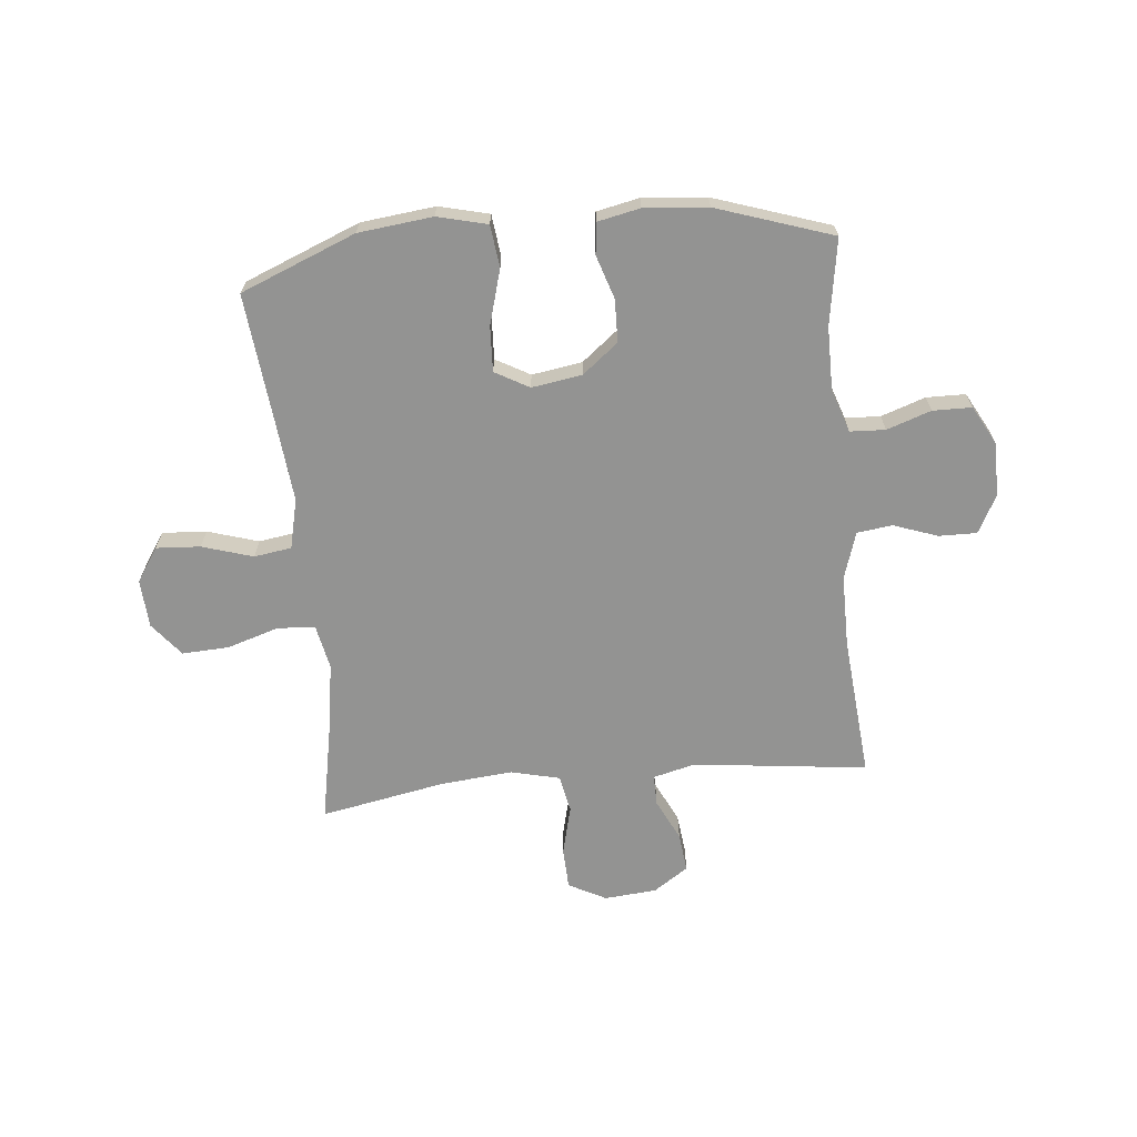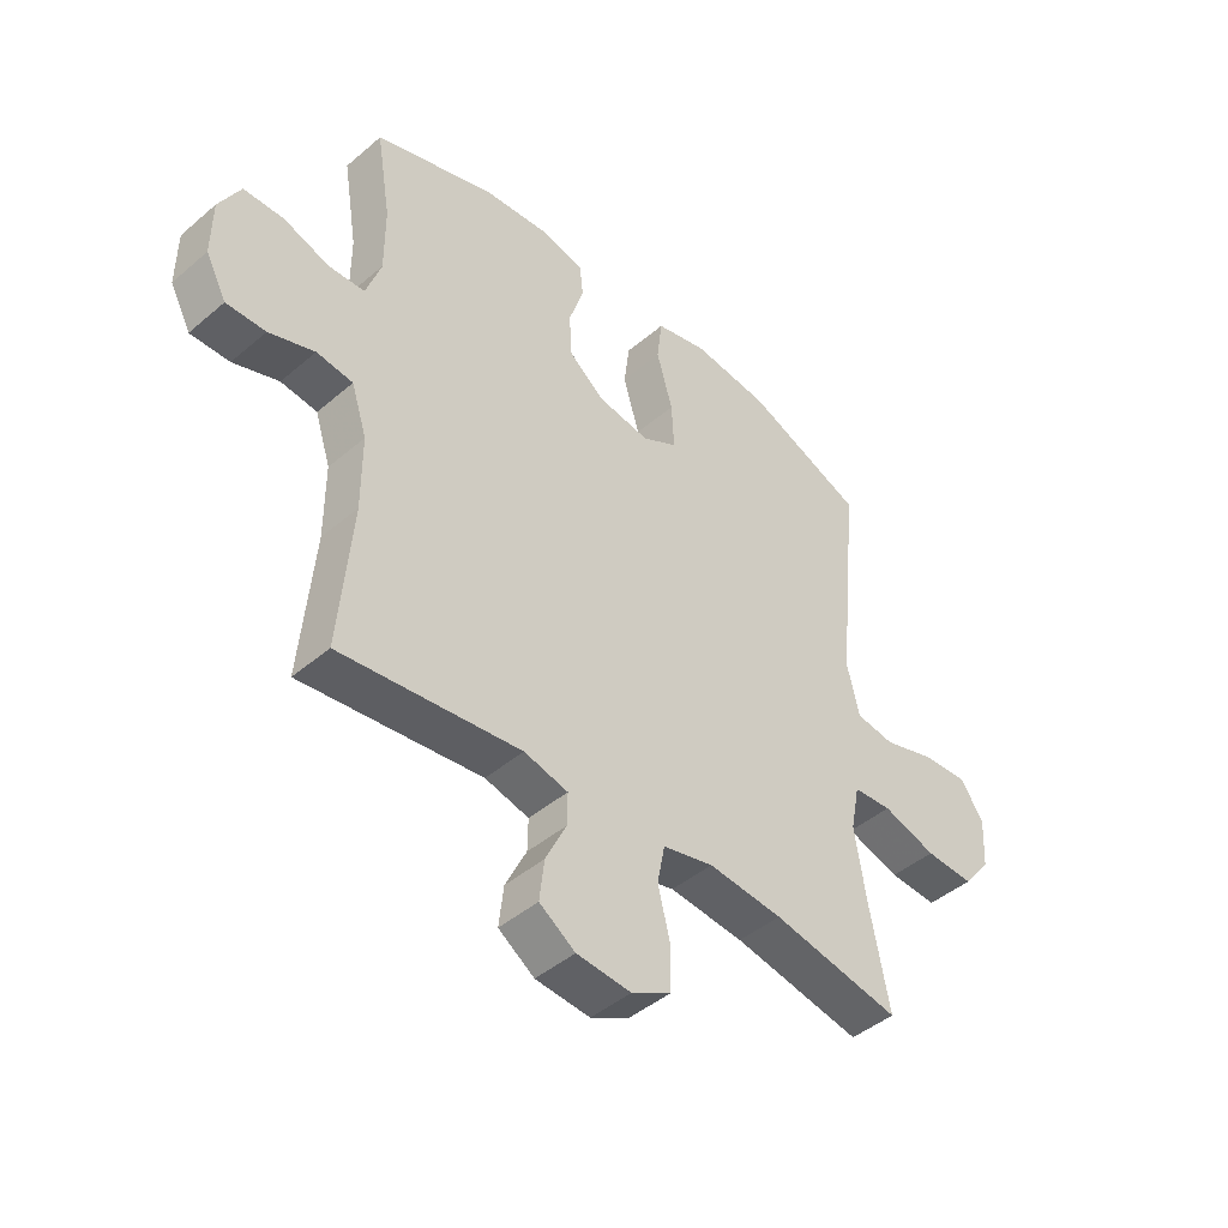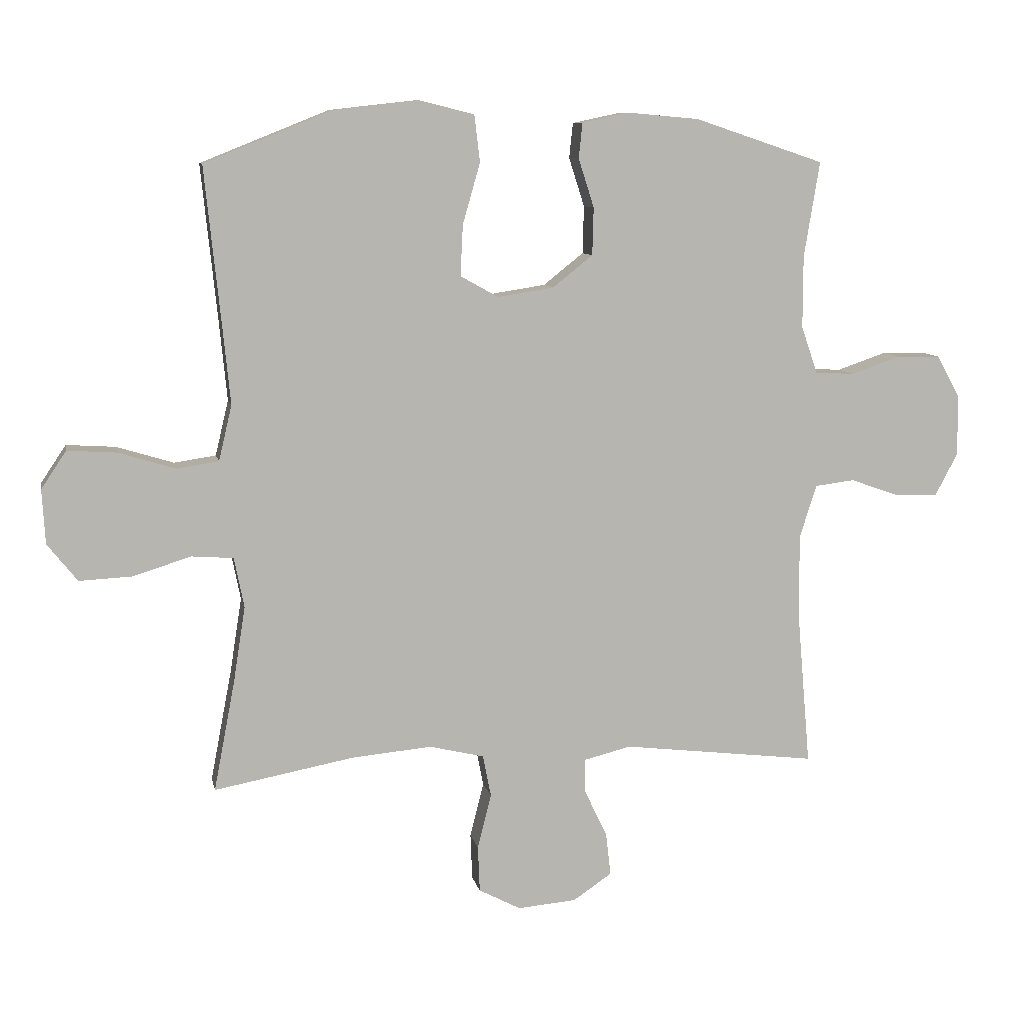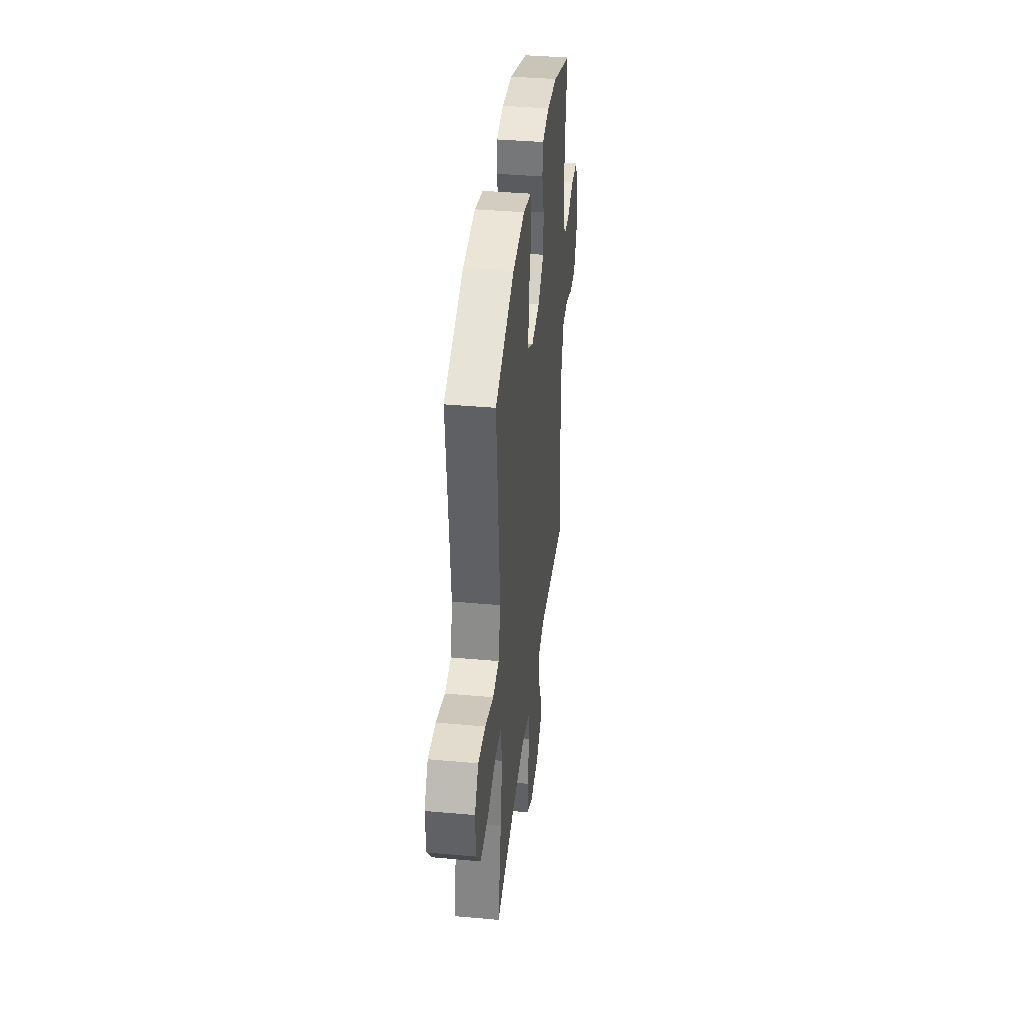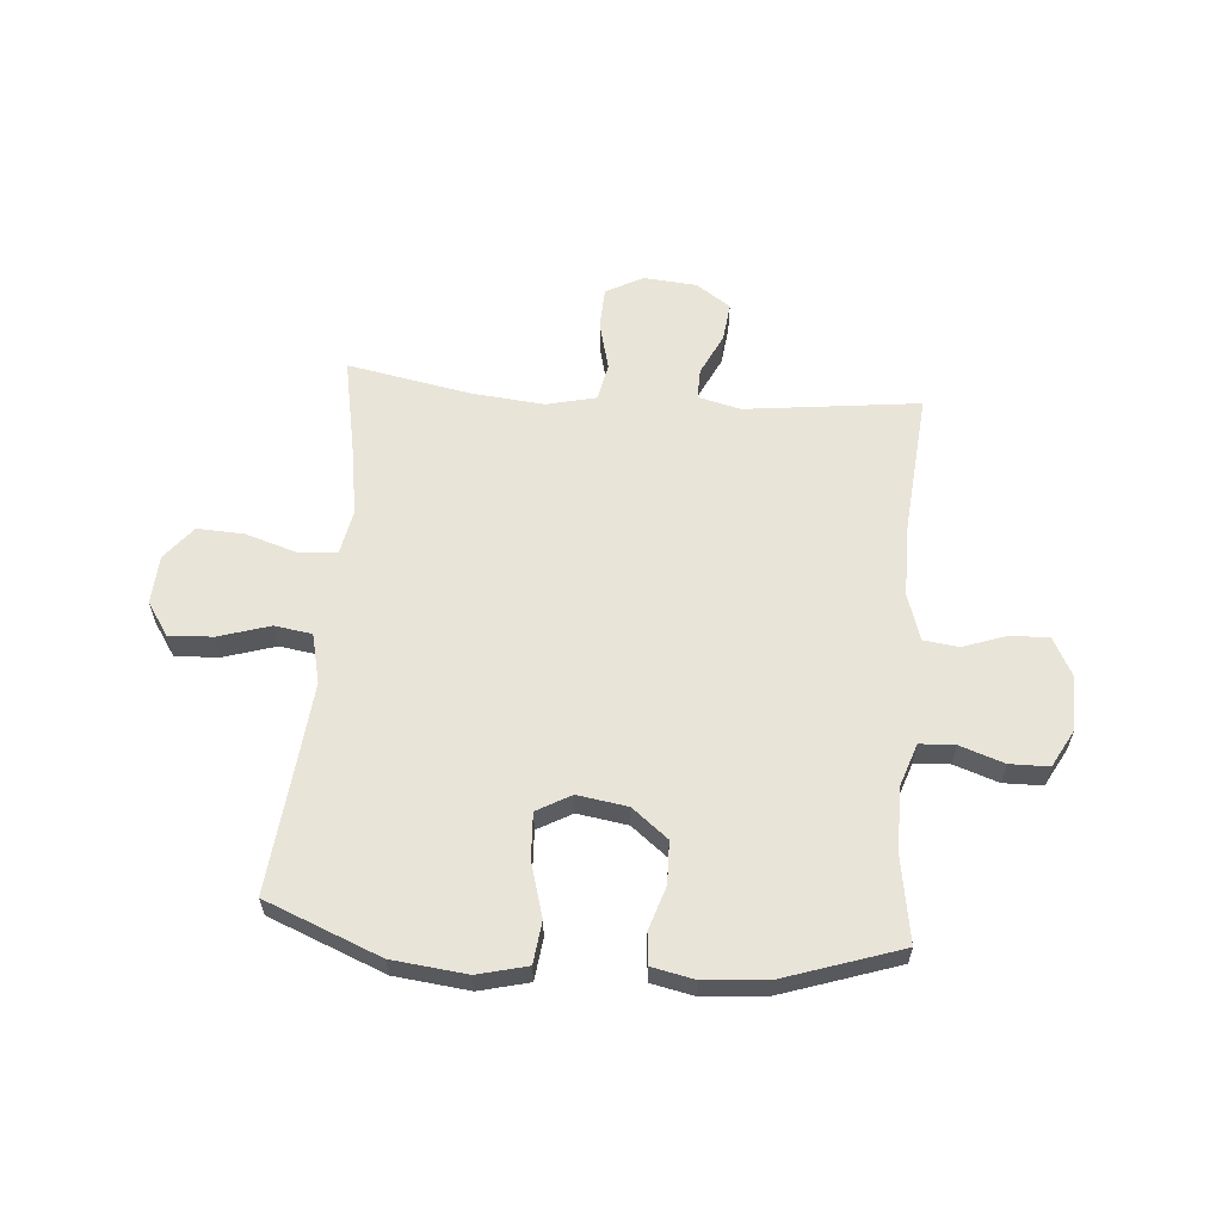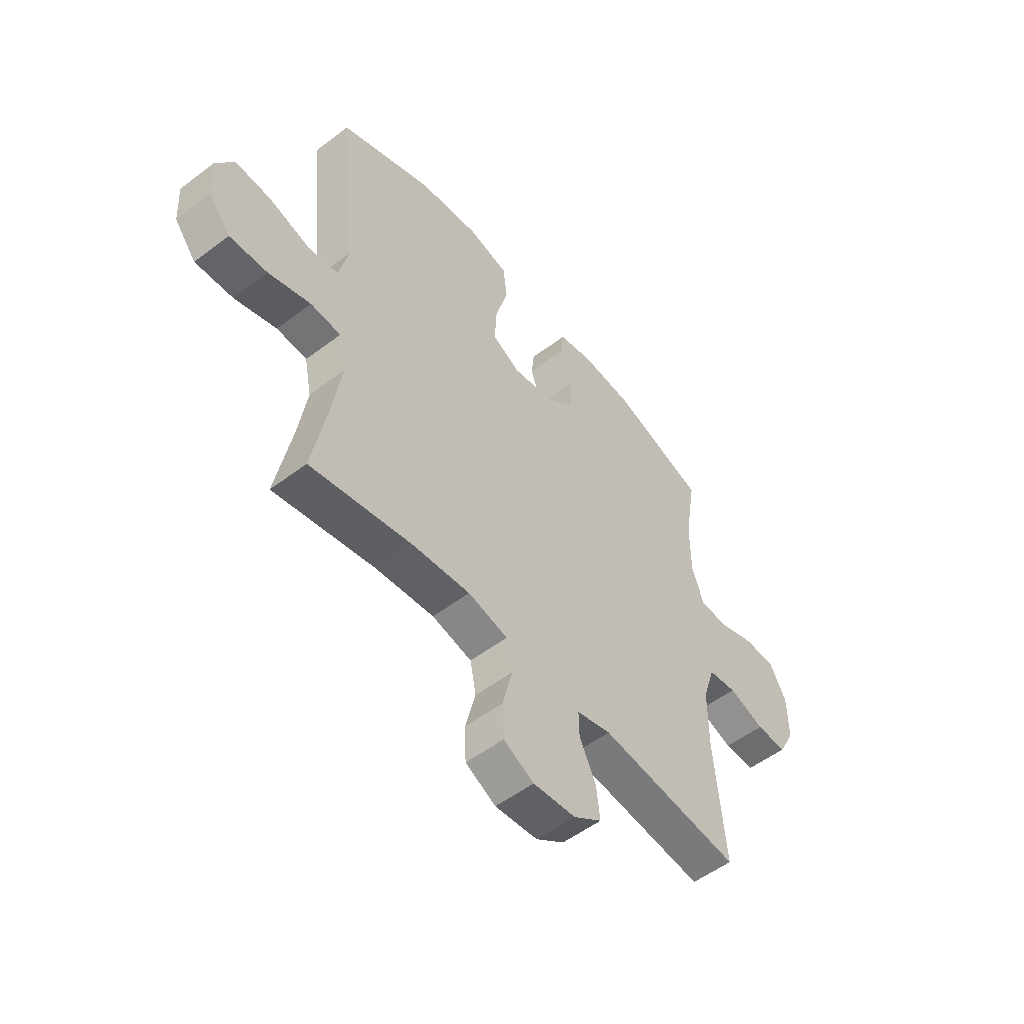
<metadata>
{"format":"obj","ext":"obj","renderer":"f3d","projection":"perspective","resolution":1024,"background":"white","views":[{"elev":-66.7,"azim":5.6,"up":"+Y"},{"elev":-44.6,"azim":134.7,"up":"+Z"},{"elev":9.1,"azim":-11.2,"up":"+Z"},{"elev":38.2,"azim":-83.5,"up":"+Z"},{"elev":60.4,"azim":4.6,"up":"+Y"},{"elev":-53.3,"azim":-50.9,"up":"+Z"}]}
</metadata>
<code>
v 0.5 0.07 -0.5
v 0.188 0.07 -0.463
v 0.112 0.07 -0.482
v 0.113 0.07 -0.537
v 0.149 0.07 -0.611
v 0.157 0.07 -0.681
v 0.095 0.07 -0.723
v 0.001 0.07 -0.731
v -0.066 0.07 -0.696
v -0.069 0.07 -0.622
v -0.047 0.07 -0.534
v -0.06 0.07 -0.467
v -0.148 0.07 -0.446
v -0.277 0.07 -0.458
v -0.5 0.07 -0.5
v -0.466 0.07 -0.322
v -0.447 0.07 -0.201
v -0.463 0.07 -0.121
v -0.53 0.07 -0.116
v -0.623 0.07 -0.145
v -0.707 0.07 -0.149
v -0.755 0.07 -0.089
v -0.76 0.07 -0.002
v -0.72 0.07 0.058
v -0.641 0.07 0.053
v -0.55 0.07 0.025
v -0.483 0.07 0.035
v -0.462 0.07 0.124
v -0.475 0.07 0.257
v -0.5 0.07 0.5
v -0.294 0.07 0.583
v -0.161 0.07 0.598
v -0.072 0.07 0.576
v -0.063 0.07 0.501
v -0.091 0.07 0.403
v -0.095 0.07 0.322
v -0.034 0.07 0.288
v 0.056 0.07 0.302
v 0.12 0.07 0.353
v 0.122 0.07 0.429
v 0.097 0.07 0.507
v 0.103 0.07 0.563
v 0.179 0.07 0.579
v 0.293 0.07 0.569
v 0.5 0.07 0.5
v 0.475 0.07 0.347
v 0.475 0.07 0.232
v 0.501 0.07 0.156
v 0.564 0.07 0.153
v 0.643 0.07 0.18
v 0.713 0.07 0.179
v 0.75 0.07 0.111
v 0.751 0.07 0.014
v 0.715 0.07 -0.054
v 0.647 0.07 -0.053
v 0.568 0.07 -0.025
v 0.505 0.07 -0.033
v 0.478 0.07 -0.117
v 0.478 0.07 -0.246
v 0.5 0 -0.5
v 0.188 0 -0.463
v 0.112 0 -0.482
v 0.113 0 -0.537
v 0.149 0 -0.611
v 0.157 0 -0.681
v 0.095 0 -0.723
v 0.001 0 -0.731
v -0.066 0 -0.696
v -0.069 0 -0.622
v -0.047 0 -0.534
v -0.06 0 -0.467
v -0.148 0 -0.446
v -0.277 0 -0.458
v -0.5 0 -0.5
v -0.466 0 -0.322
v -0.447 0 -0.201
v -0.463 0 -0.121
v -0.53 0 -0.116
v -0.623 0 -0.145
v -0.707 0 -0.149
v -0.755 0 -0.089
v -0.76 0 -0.002
v -0.72 0 0.058
v -0.641 0 0.053
v -0.55 0 0.025
v -0.483 0 0.035
v -0.462 0 0.124
v -0.475 0 0.257
v -0.5 0 0.5
v -0.294 0 0.583
v -0.161 0 0.598
v -0.072 0 0.576
v -0.063 0 0.501
v -0.091 0 0.403
v -0.095 0 0.322
v -0.034 0 0.288
v 0.056 0 0.302
v 0.12 0 0.353
v 0.122 0 0.429
v 0.097 0 0.507
v 0.103 0 0.563
v 0.179 0 0.579
v 0.293 0 0.569
v 0.5 0 0.5
v 0.475 0 0.347
v 0.475 0 0.232
v 0.501 0 0.156
v 0.564 0 0.153
v 0.643 0 0.18
v 0.713 0 0.179
v 0.75 0 0.111
v 0.751 0 0.014
v 0.715 0 -0.054
v 0.647 0 -0.053
v 0.568 0 -0.025
v 0.505 0 -0.033
v 0.478 0 -0.117
v 0.478 0 -0.246
f 53 54 55 56
f 53 56 57
f 52 53 57
f 49 50 51 52
f 48 49 52 57
f 47 48 57 58
f 43 44 45 46
f 43 46 47
f 40 41 42 43
f 39 40 43 47
f 38 39 47 58
f 32 33 34 35
f 32 35 36
f 29 30 31 32
f 28 29 32 36
f 27 28 36 37
f 23 24 25 26
f 21 22 23 26
f 19 20 21 26
f 18 19 26 27
f 17 18 27 37
f 14 15 16
f 13 14 16 17
f 12 13 17 37
f 8 9 10 11
f 4 5 6 7
f 3 4 7 8
f 59 1 2
f 59 2 3
f 58 59 3
f 38 58 3
f 11 12 37 38
f 3 8 11 38
f 115 114 113 112
f 116 115 112
f 116 112 111
f 111 110 109 108
f 116 111 108 107
f 117 116 107 106
f 105 104 103 102
f 106 105 102
f 102 101 100 99
f 106 102 99 98
f 117 106 98 97
f 94 93 92 91
f 95 94 91
f 91 90 89 88
f 95 91 88 87
f 96 95 87 86
f 85 84 83 82
f 85 82 81 80
f 85 80 79 78
f 86 85 78 77
f 96 86 77 76
f 75 74 73
f 76 75 73 72
f 96 76 72 71
f 70 69 68 67
f 66 65 64 63
f 67 66 63 62
f 61 60 118
f 62 61 118
f 62 118 117
f 62 117 97
f 97 96 71 70
f 97 70 67 62
f 1 60 61 2
f 2 61 62 3
f 3 62 63 4
f 4 63 64 5
f 5 64 65 6
f 6 65 66 7
f 7 66 67 8
f 8 67 68 9
f 9 68 69 10
f 10 69 70 11
f 11 70 71 12
f 12 71 72 13
f 13 72 73 14
f 14 73 74 15
f 15 74 75 16
f 16 75 76 17
f 17 76 77 18
f 18 77 78 19
f 19 78 79 20
f 20 79 80 21
f 21 80 81 22
f 22 81 82 23
f 23 82 83 24
f 24 83 84 25
f 25 84 85 26
f 26 85 86 27
f 27 86 87 28
f 28 87 88 29
f 29 88 89 30
f 30 89 90 31
f 31 90 91 32
f 32 91 92 33
f 33 92 93 34
f 34 93 94 35
f 35 94 95 36
f 36 95 96 37
f 37 96 97 38
f 38 97 98 39
f 39 98 99 40
f 40 99 100 41
f 41 100 101 42
f 42 101 102 43
f 43 102 103 44
f 44 103 104 45
f 45 104 105 46
f 46 105 106 47
f 47 106 107 48
f 48 107 108 49
f 49 108 109 50
f 50 109 110 51
f 51 110 111 52
f 52 111 112 53
f 53 112 113 54
f 54 113 114 55
f 55 114 115 56
f 56 115 116 57
f 57 116 117 58
f 58 117 118 59
f 59 118 60 1

</code>
